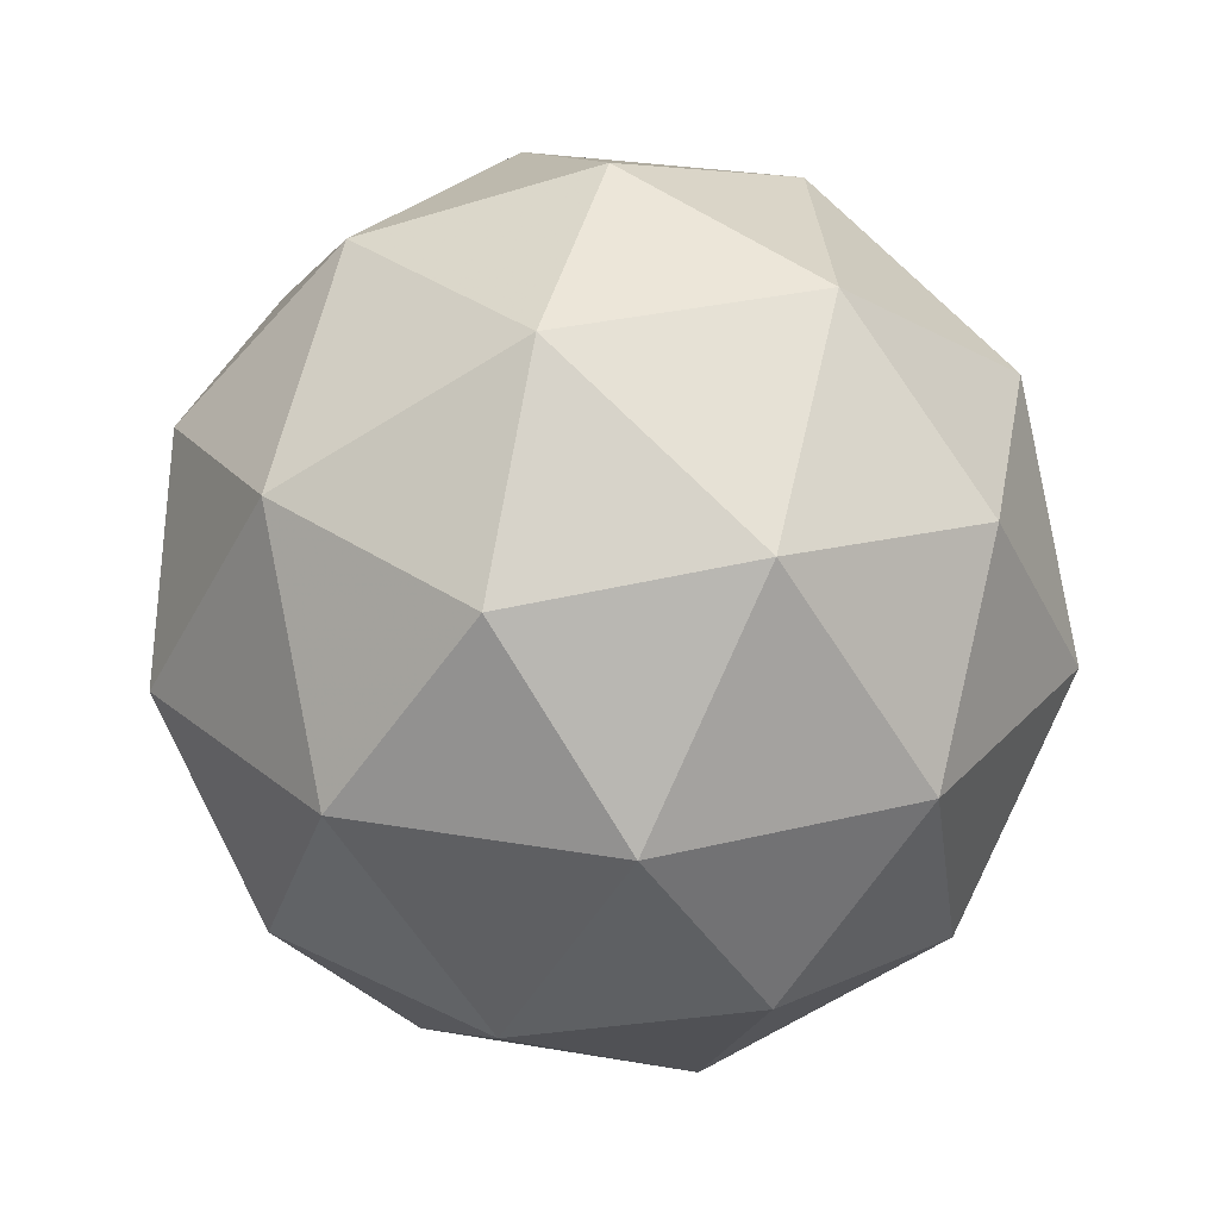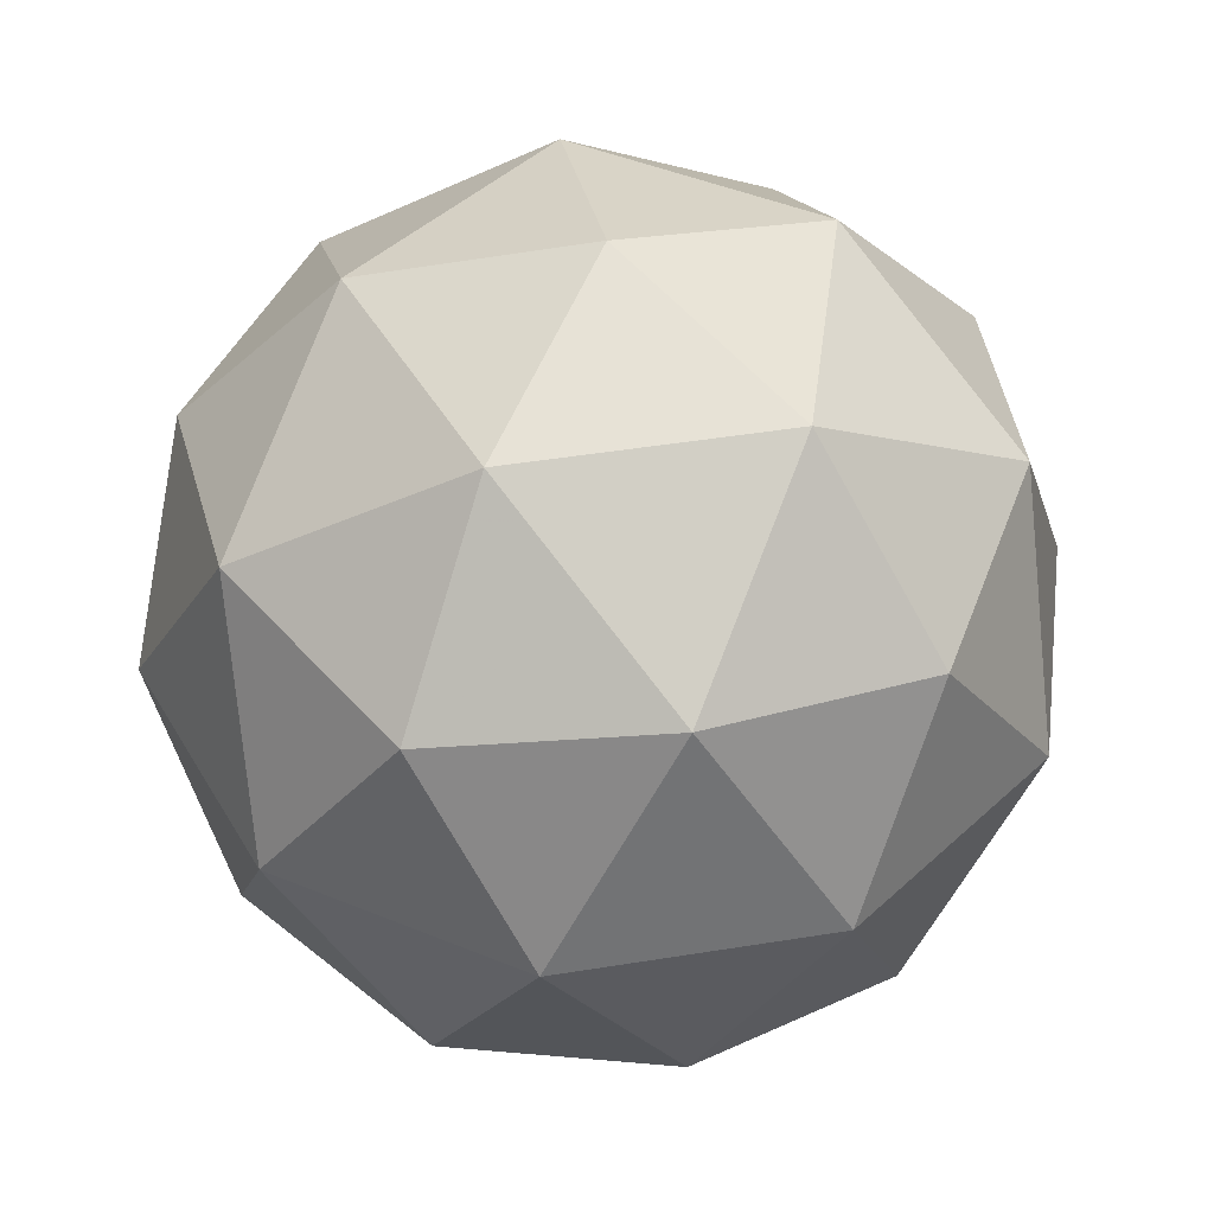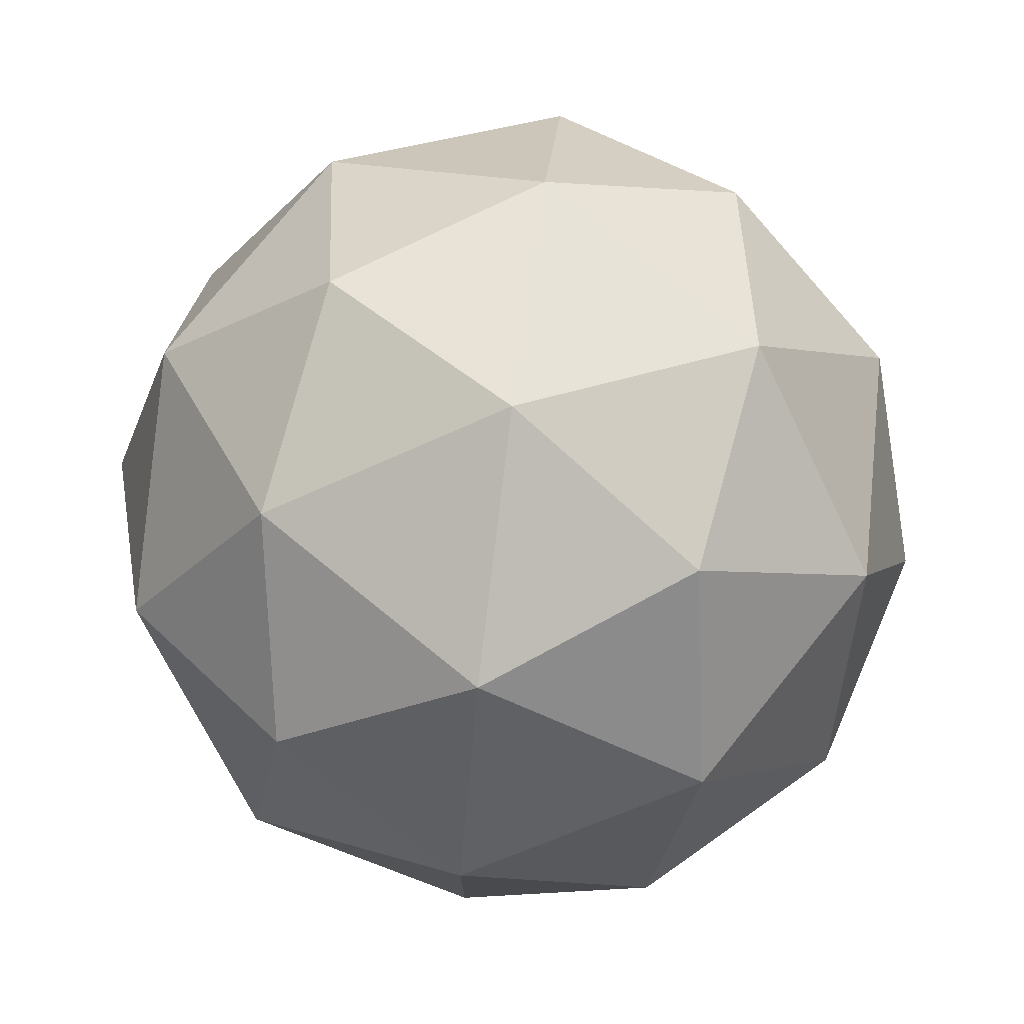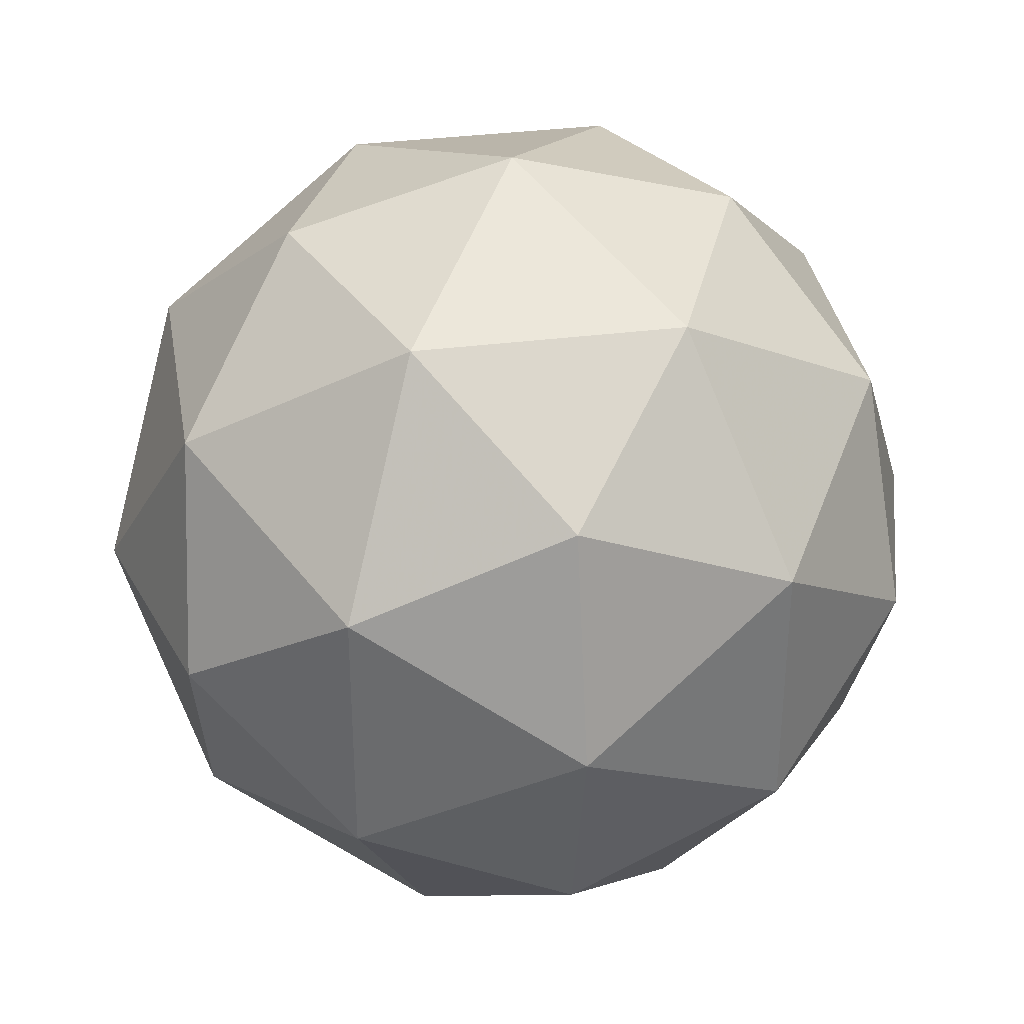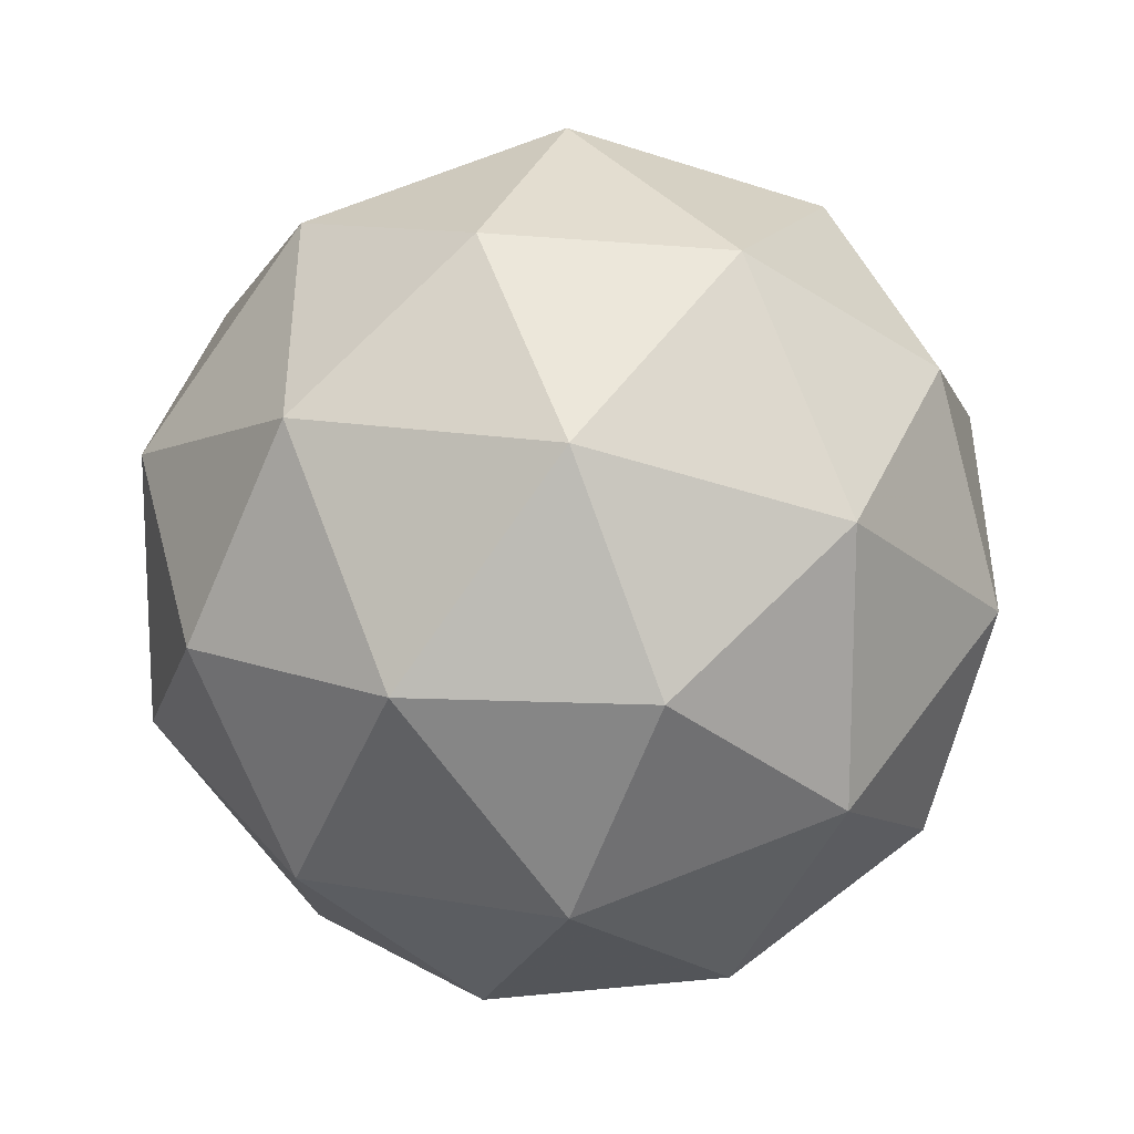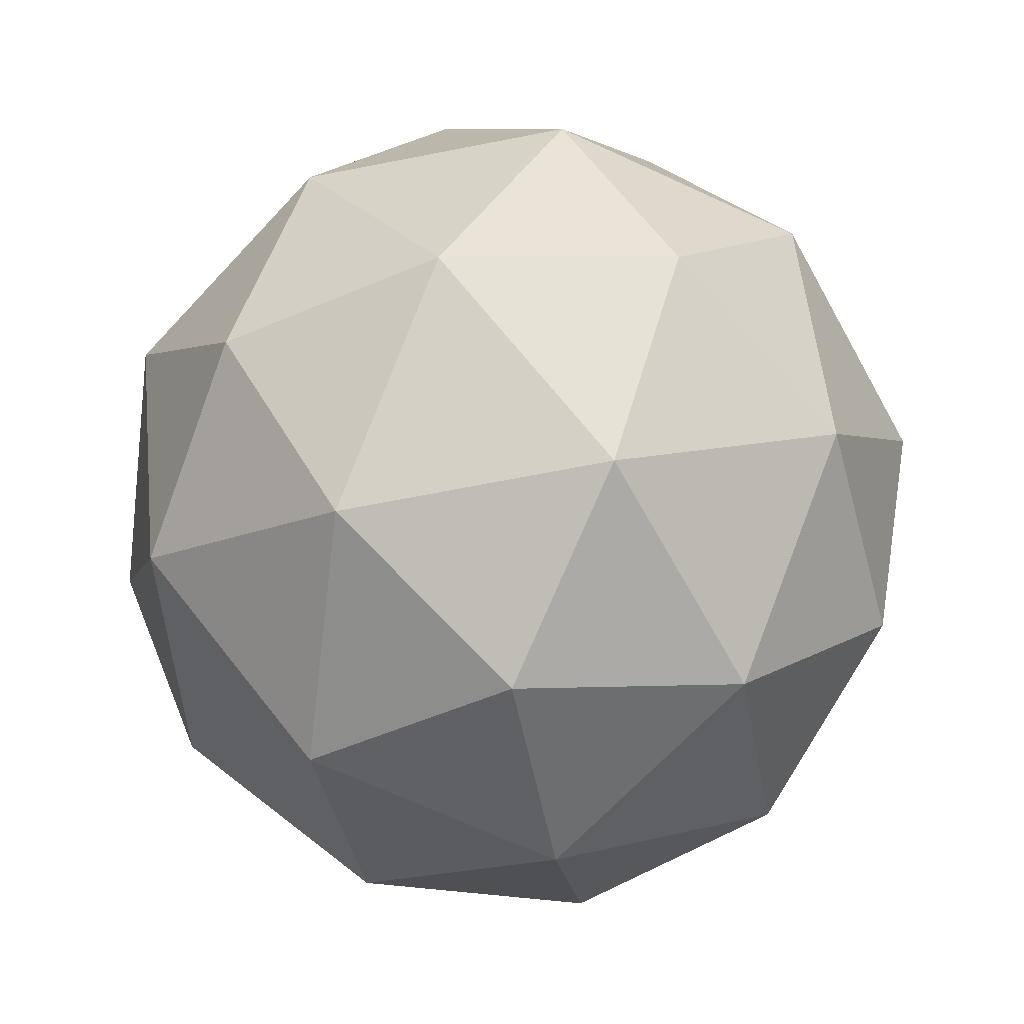
<metadata>
{"format":"obj","ext":"obj","renderer":"f3d","projection":"perspective","resolution":1024,"background":"white","views":[{"elev":27.7,"azim":-39.0,"up":"+Y"},{"elev":45.6,"azim":-172.6,"up":"+Y"},{"elev":76.8,"azim":-82.7,"up":"+Z"},{"elev":35.0,"azim":-131.3,"up":"+Z"},{"elev":16.0,"azim":168.9,"up":"+Z"},{"elev":-67.3,"azim":-114.9,"up":"+Y"}]}
</metadata>
<code>
g SIBVL-i3-g79-s434
v -868.8 -6024 4380
v -779.4 -5992 4445
v -902.9 -5992 4485
v -716.8 -5907 4490
v -690.1 -5924 4380
v -979.2 -5992 4380
v -902.9 -5992 4275
v -779.4 -5992 4315
v -669 -5814 4445
v -926.8 -5907 4559
v -813.6 -5924 4550
v -868.8 -5814 4590
v -1057 -5907 4380
v -1013 -5924 4485
v -1068 -5814 4445
v -926.8 -5907 4201
v -1013 -5924 4275
v -992.2 -5814 4210
v -716.8 -5907 4270
v -813.6 -5924 4210
v -745.3 -5814 4210
v -745.3 -5814 4550
v -992.2 -5814 4550
v -1068 -5814 4315
v -868.8 -5814 4170
v -669 -5814 4315
v -810.7 -5720 4559
v -724.2 -5703 4485
v -834.6 -5635 4485
v -1021 -5720 4490
v -924 -5703 4550
v -958.1 -5635 4445
v -1021 -5720 4270
v -1047 -5703 4380
v -958.1 -5635 4315
v -810.7 -5720 4201
v -924 -5703 4210
v -834.6 -5635 4275
v -680.9 -5720 4380
v -724.2 -5703 4275
v -758.4 -5635 4380
v -868.8 -5604 4380
f 1 2 3
f 4 2 5
f 1 3 6
f 1 6 7
f 1 7 8
f 4 5 9
f 10 11 12
f 13 14 15
f 16 17 18
f 19 20 21
f 4 9 22
f 10 12 23
f 13 15 24
f 16 18 25
f 19 21 26
f 27 28 29
f 30 31 32
f 33 34 35
f 36 37 38
f 39 40 41
f 41 38 42
f 41 40 38
f 40 36 38
f 38 35 42
f 38 37 35
f 37 33 35
f 35 32 42
f 35 34 32
f 34 30 32
f 32 29 42
f 32 31 29
f 31 27 29
f 29 41 42
f 29 28 41
f 28 39 41
f 26 40 39
f 26 21 40
f 21 36 40
f 25 37 36
f 25 18 37
f 18 33 37
f 24 34 33
f 24 15 34
f 15 30 34
f 23 31 30
f 23 12 31
f 12 27 31
f 22 28 27
f 22 9 28
f 9 39 28
f 21 25 36
f 21 20 25
f 20 16 25
f 18 24 33
f 18 17 24
f 17 13 24
f 15 23 30
f 15 14 23
f 14 10 23
f 12 22 27
f 12 11 22
f 11 4 22
f 9 26 39
f 9 5 26
f 5 19 26
f 8 20 19
f 8 7 20
f 7 16 20
f 7 17 16
f 7 6 17
f 6 13 17
f 6 14 13
f 6 3 14
f 3 10 14
f 5 8 19
f 5 2 8
f 2 1 8
f 3 11 10
f 3 2 11
f 2 4 11
f 2 4 11

</code>
